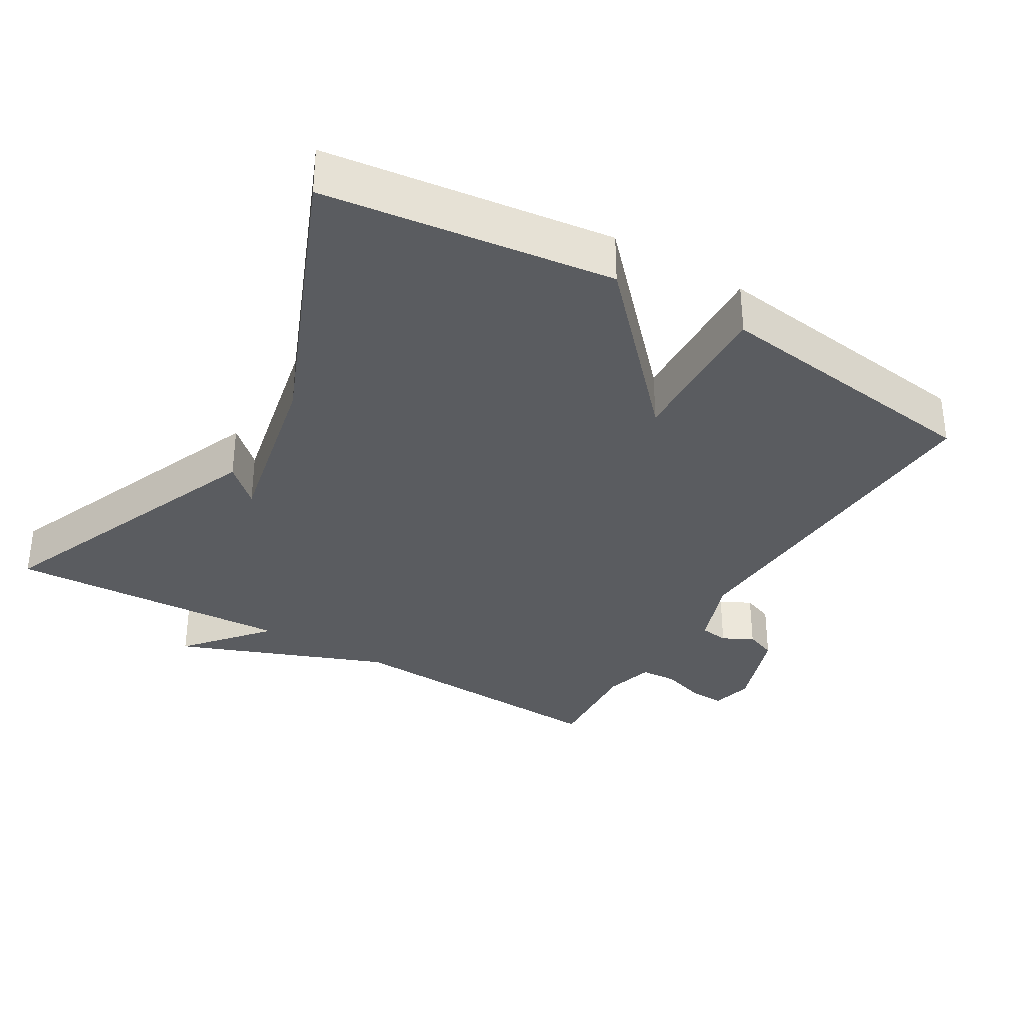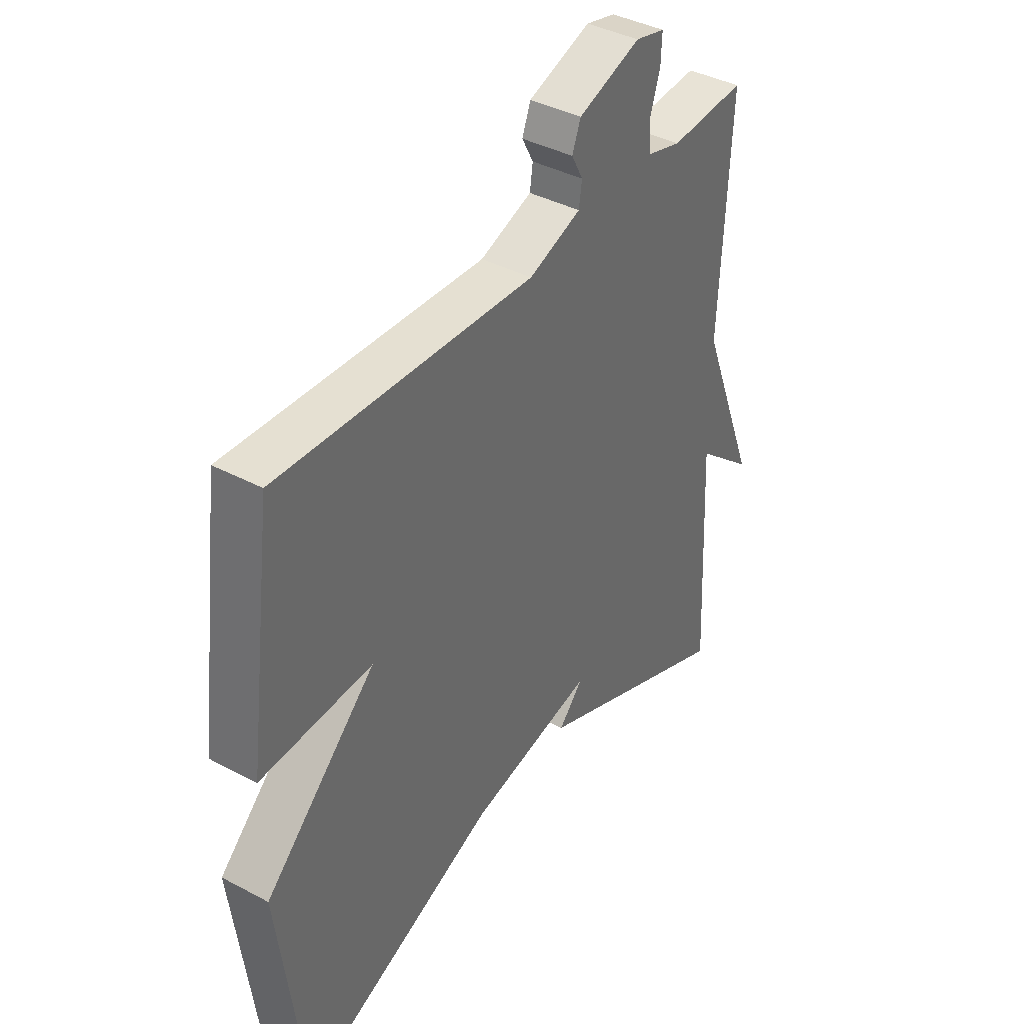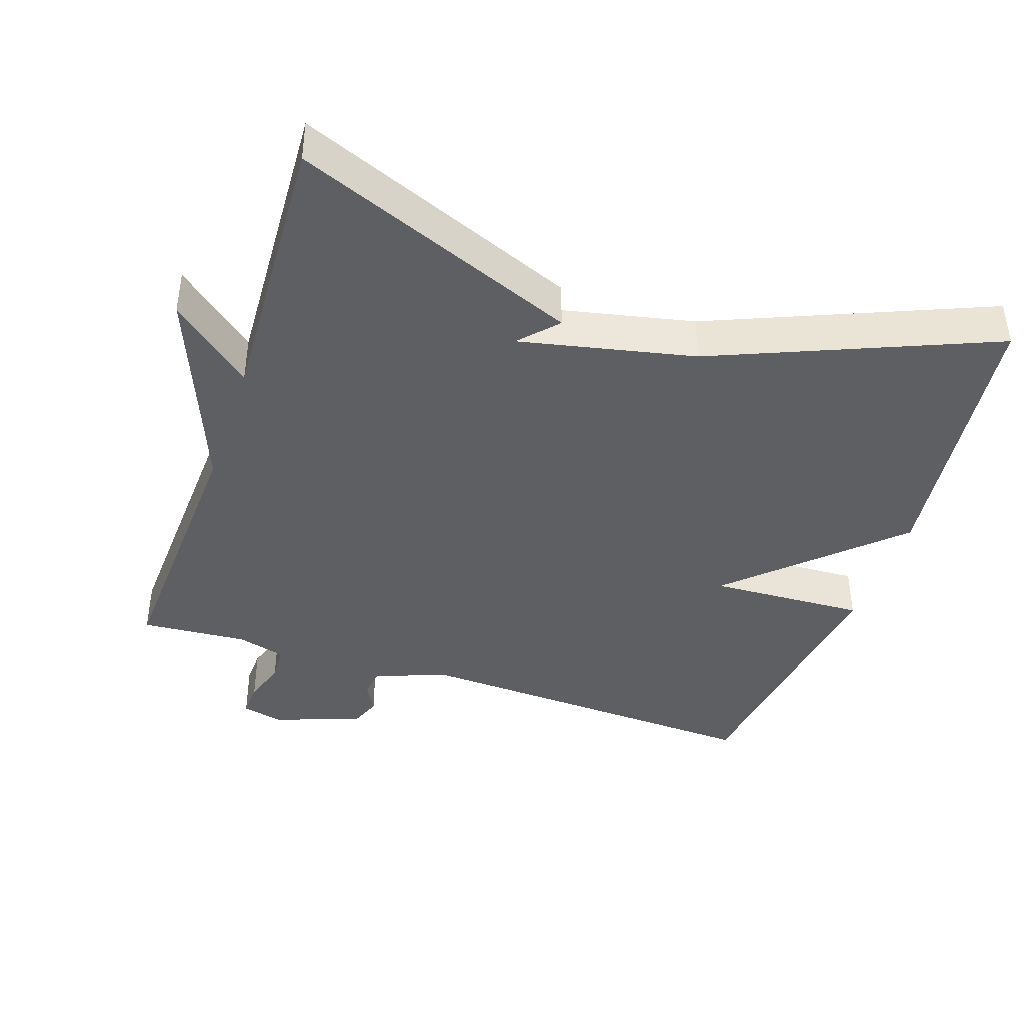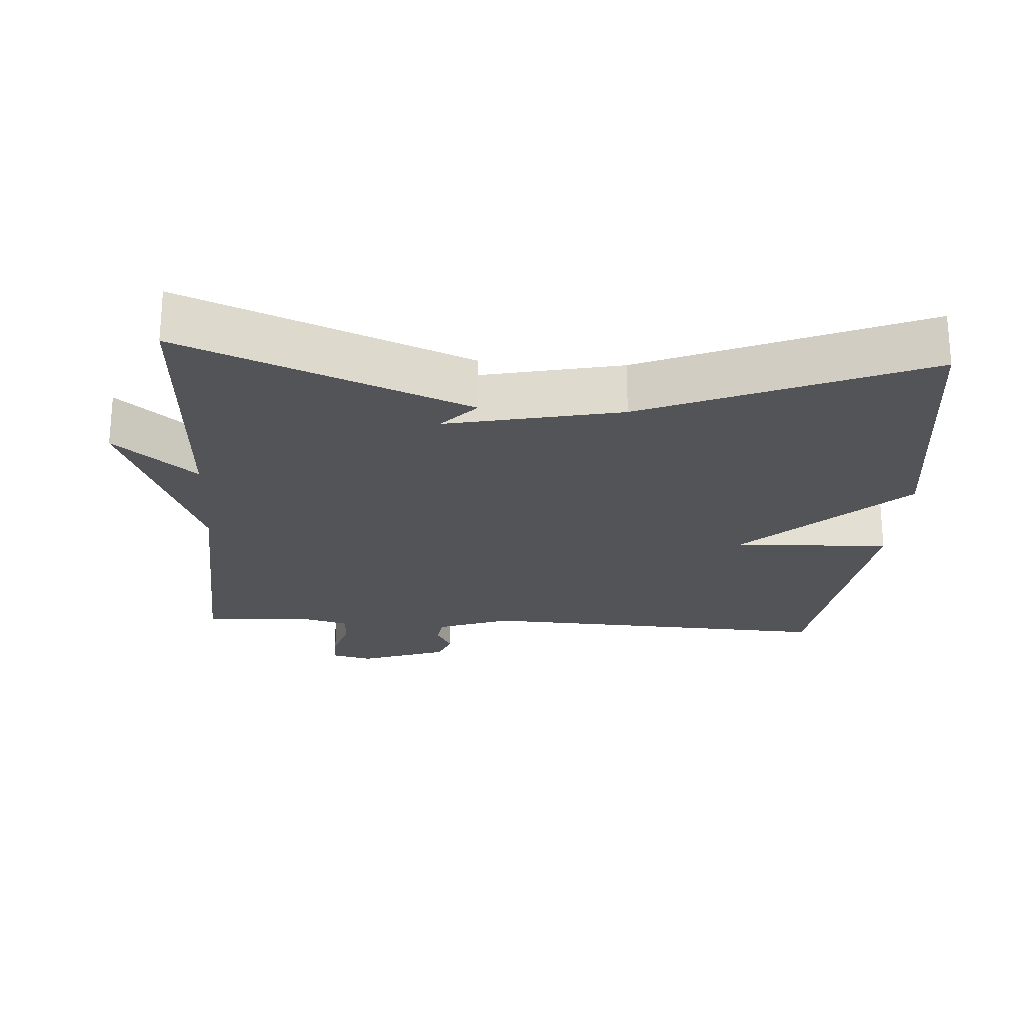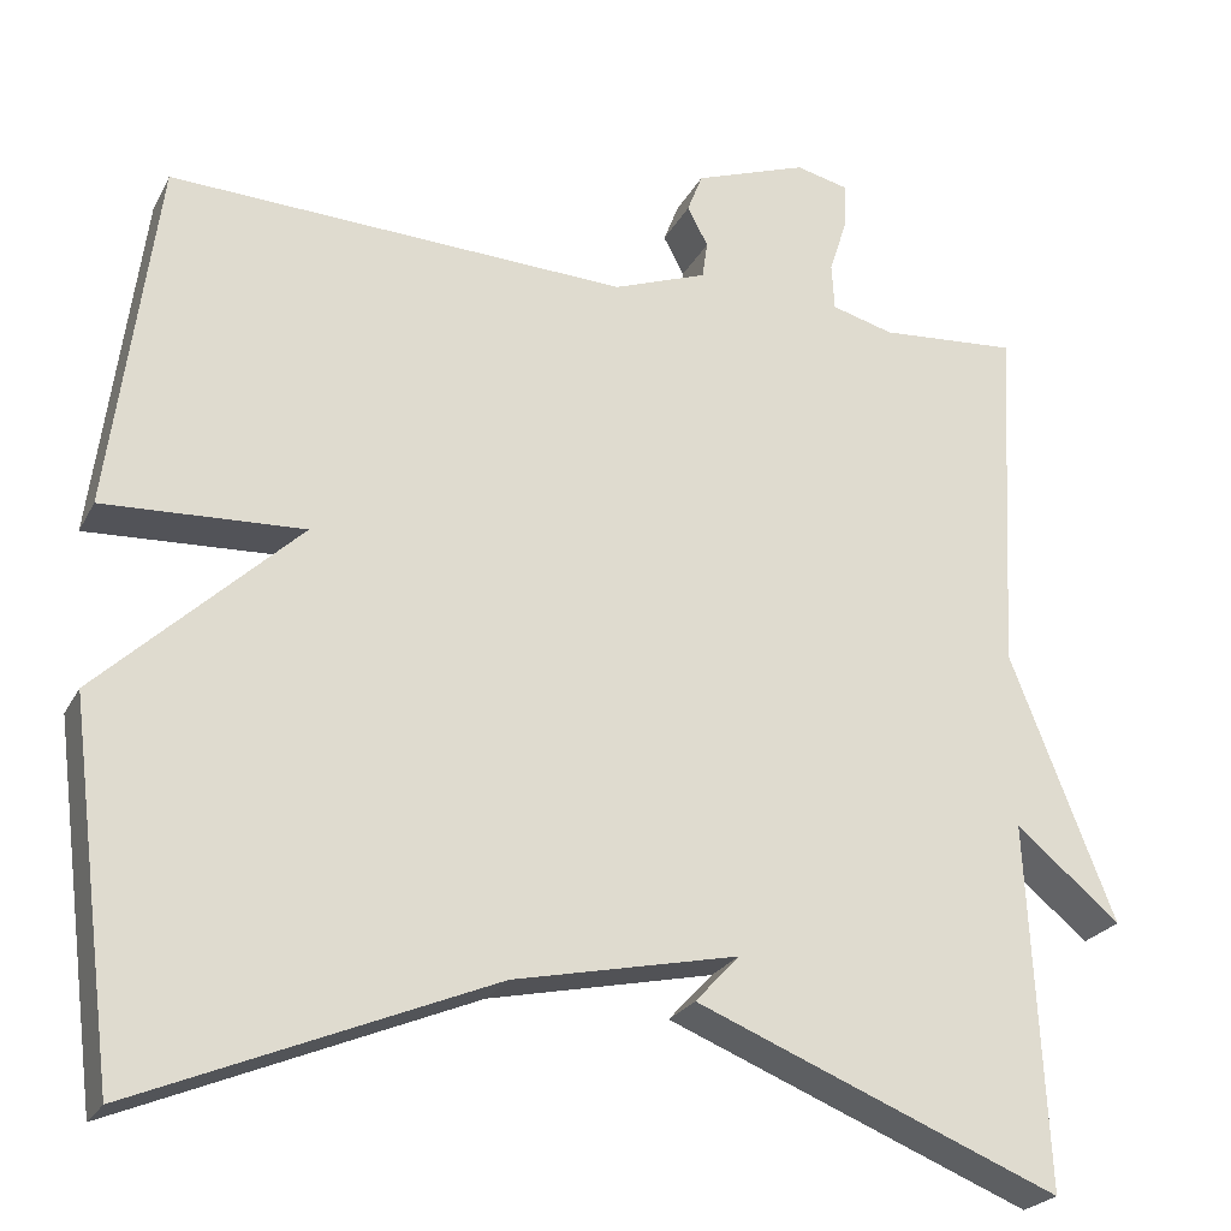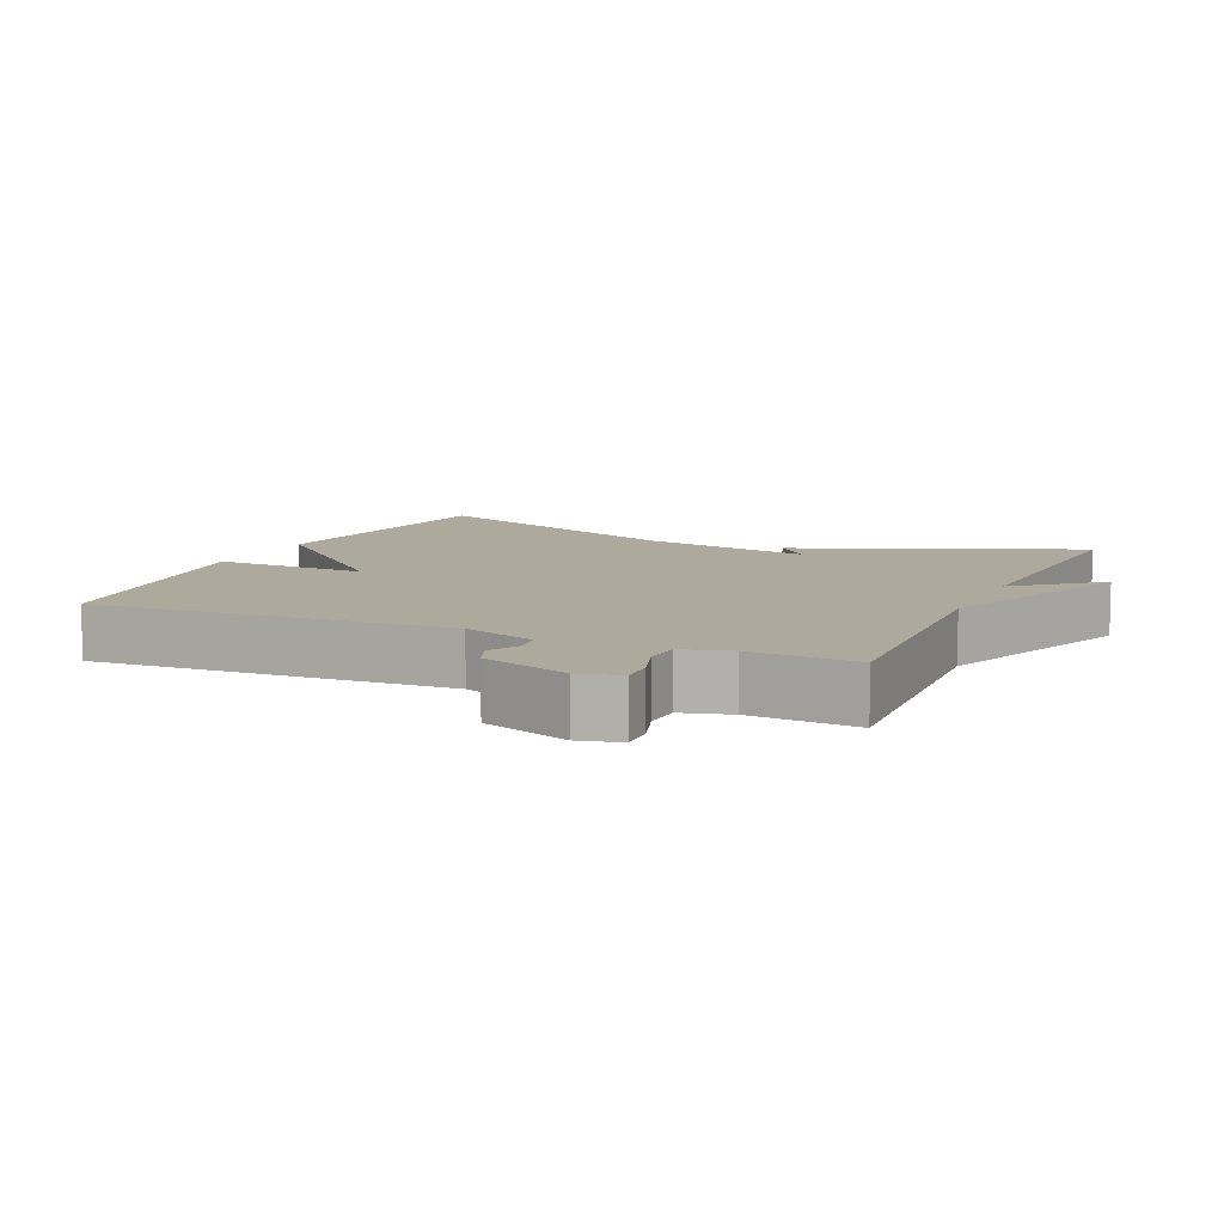
<metadata>
{"format":"obj","ext":"obj","renderer":"f3d","projection":"perspective","resolution":1024,"background":"white","views":[{"elev":-33.8,"azim":-120.8,"up":"+Y"},{"elev":39.5,"azim":-56.5,"up":"+Z"},{"elev":-41.2,"azim":161.4,"up":"+Y"},{"elev":-23.2,"azim":176.3,"up":"+Y"},{"elev":-23.9,"azim":-21.8,"up":"+Z"},{"elev":8.9,"azim":24.0,"up":"+Y"}]}
</metadata>
<code>
v -0.5 0.07 -0.5
v -0.552 0.07 -0.093
v -0.33 0.07 0.117
v -0.552 0.07 0.107
v -0.5 0.07 0.5
v 0.01 0.07 0.476
v 0.114 0.07 0.514
v 0.12 0.07 0.555
v 0.097 0.07 0.598
v 0.114 0.07 0.642
v 0.239 0.07 0.686
v 0.298 0.07 0.672
v 0.296 0.07 0.622
v 0.276 0.07 0.56
v 0.279 0.07 0.508
v 0.348 0.07 0.489
v 0.5 0.07 0.5
v 0.48 0.07 0.104
v 0.596 0.07 -0.193
v 0.48 0.07 -0.096
v 0.5 0.07 -0.5
v 0.095 0.07 -0.336
v 0.144 0.07 -0.283
v -0.105 0.07 -0.336
v -0.5 0 -0.5
v -0.552 0 -0.093
v -0.33 0 0.117
v -0.552 0 0.107
v -0.5 0 0.5
v 0.01 0 0.476
v 0.114 0 0.514
v 0.12 0 0.555
v 0.097 0 0.598
v 0.114 0 0.642
v 0.239 0 0.686
v 0.298 0 0.672
v 0.296 0 0.622
v 0.276 0 0.56
v 0.279 0 0.508
v 0.348 0 0.489
v 0.5 0 0.5
v 0.48 0 0.104
v 0.596 0 -0.193
v 0.48 0 -0.096
v 0.5 0 -0.5
v 0.095 0 -0.336
v 0.144 0 -0.283
v -0.105 0 -0.336
f 20 21 22 23
f 20 23 24
f 18 19 20
f 18 20 24
f 1 2 3
f 24 1 3
f 18 24 3
f 17 18 3
f 16 17 3
f 12 13 14
f 11 12 14
f 10 11 14
f 9 10 14
f 8 9 14
f 7 8 14 15
f 16 3 4
f 15 16 4
f 7 15 4
f 6 7 4
f 4 5 6
f 47 46 45 44
f 48 47 44
f 44 43 42
f 48 44 42
f 27 26 25
f 27 25 48
f 27 48 42
f 27 42 41
f 27 41 40
f 38 37 36
f 38 36 35
f 38 35 34
f 38 34 33
f 38 33 32
f 39 38 32 31
f 28 27 40
f 28 40 39
f 28 39 31
f 28 31 30
f 30 29 28
f 1 25 26 2
f 2 26 27 3
f 3 27 28 4
f 4 28 29 5
f 5 29 30 6
f 6 30 31 7
f 7 31 32 8
f 8 32 33 9
f 9 33 34 10
f 10 34 35 11
f 11 35 36 12
f 12 36 37 13
f 13 37 38 14
f 14 38 39 15
f 15 39 40 16
f 16 40 41 17
f 17 41 42 18
f 18 42 43 19
f 19 43 44 20
f 20 44 45 21
f 21 45 46 22
f 22 46 47 23
f 23 47 48 24
f 24 48 25 1

</code>
